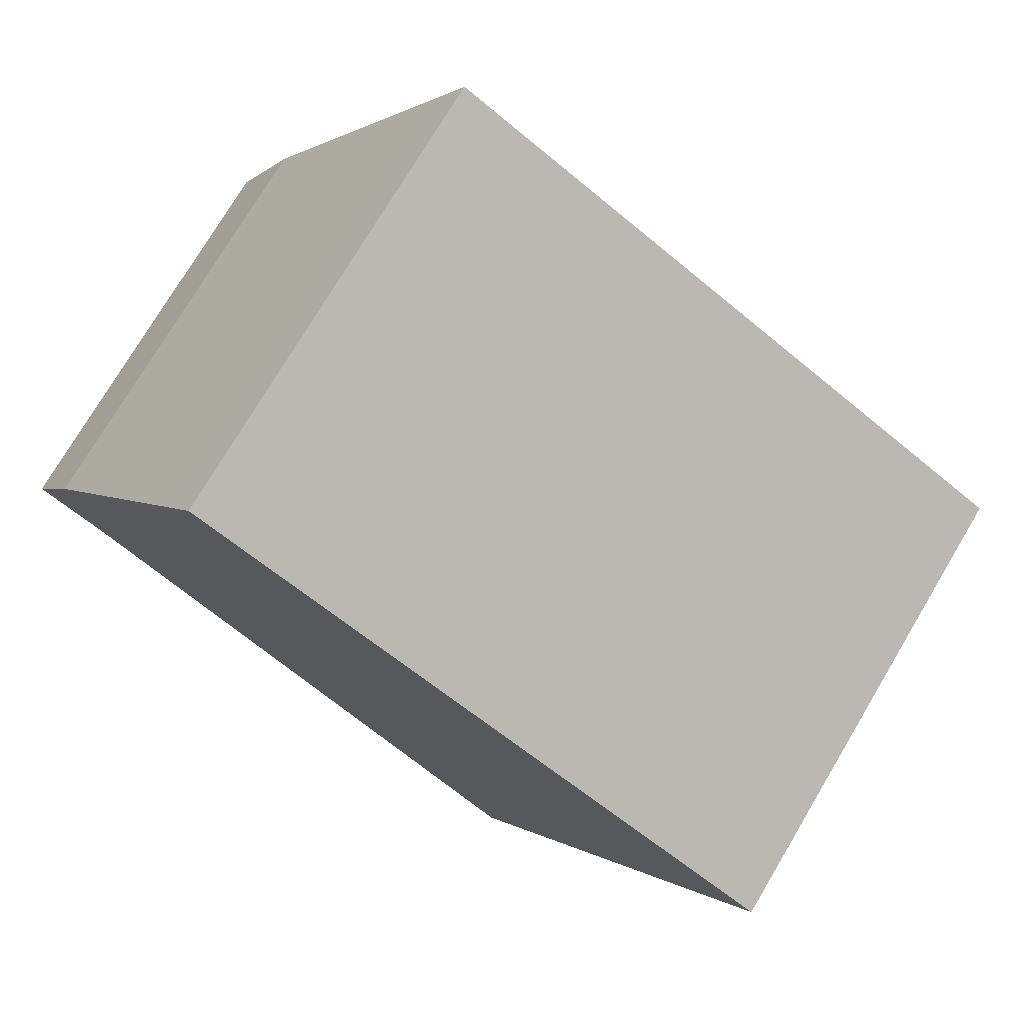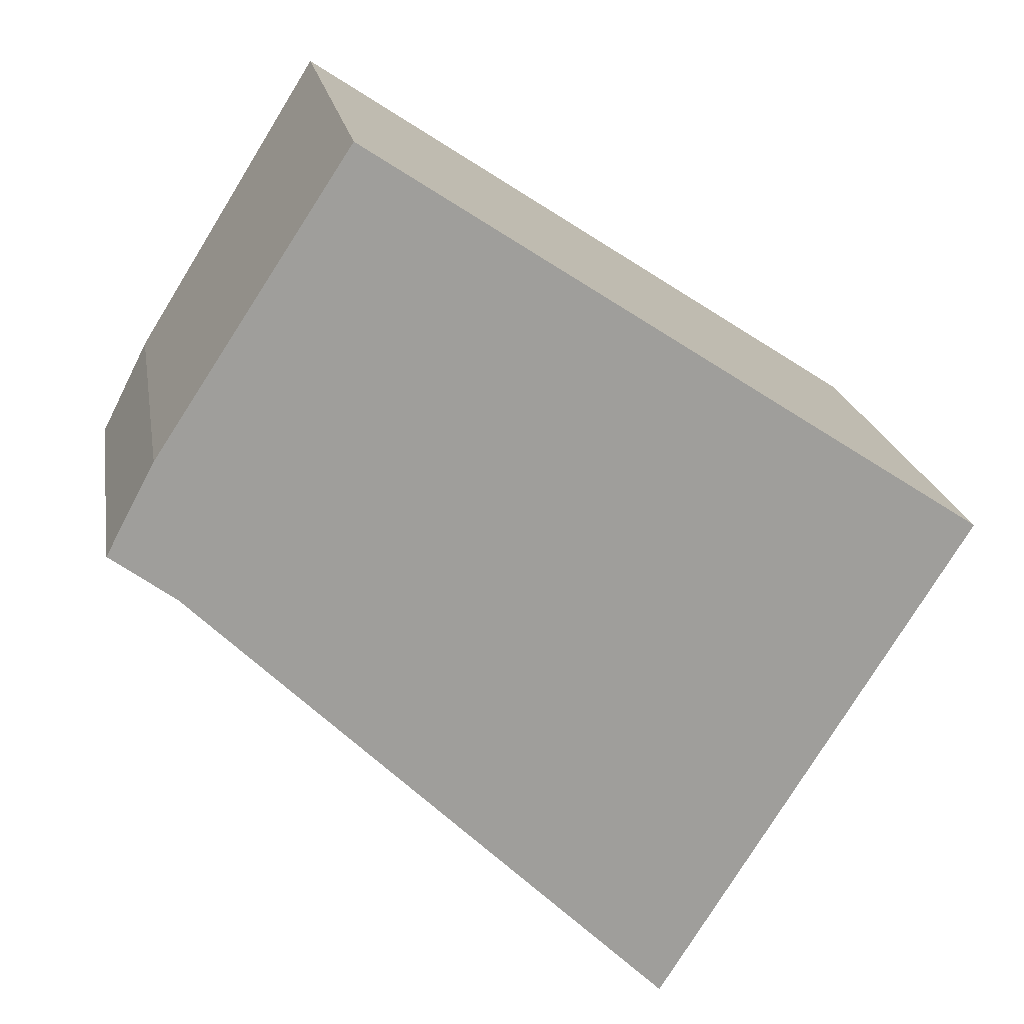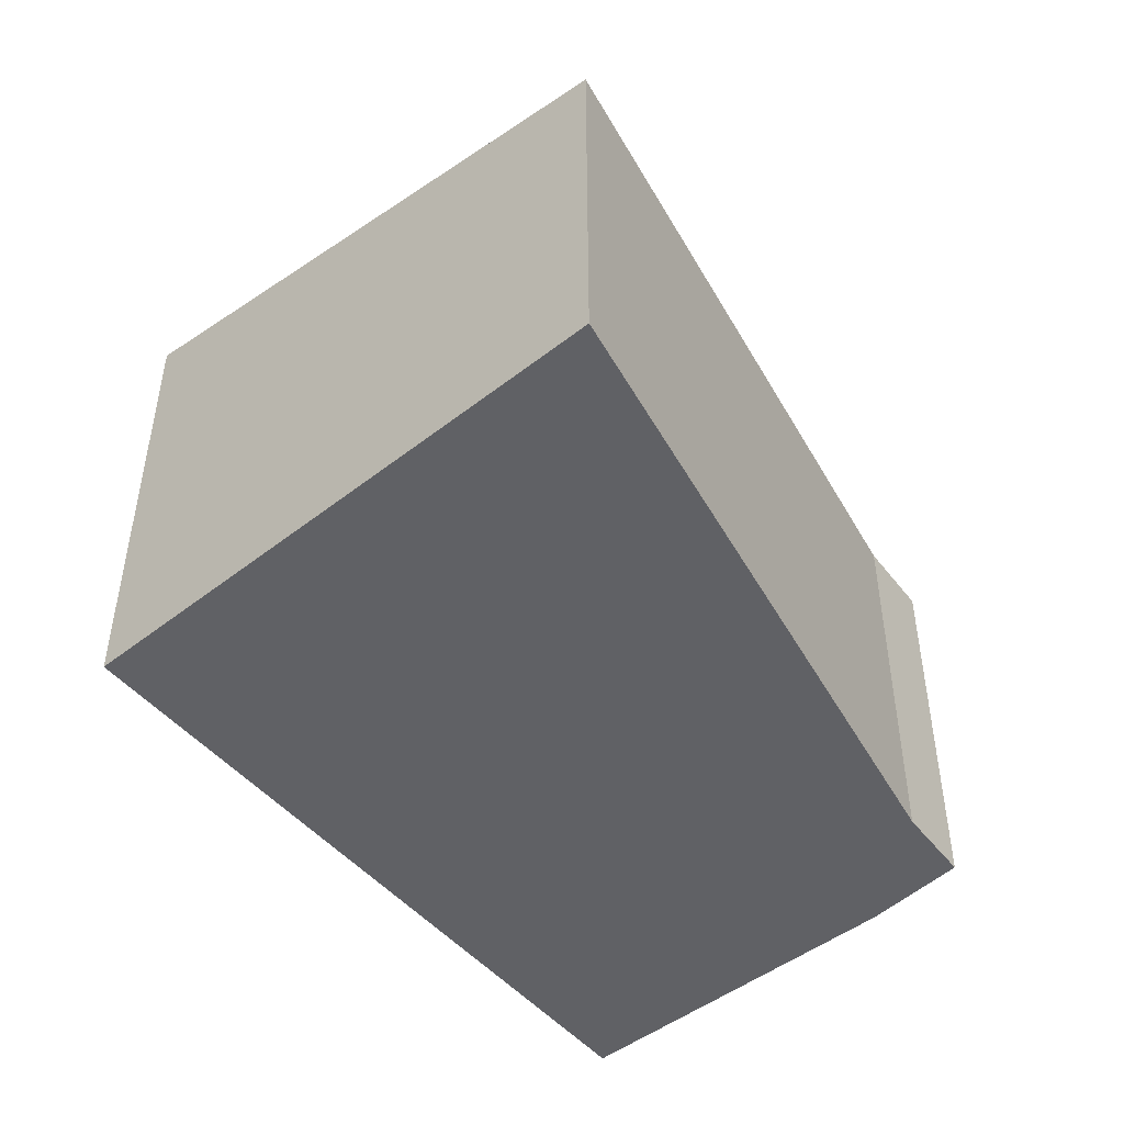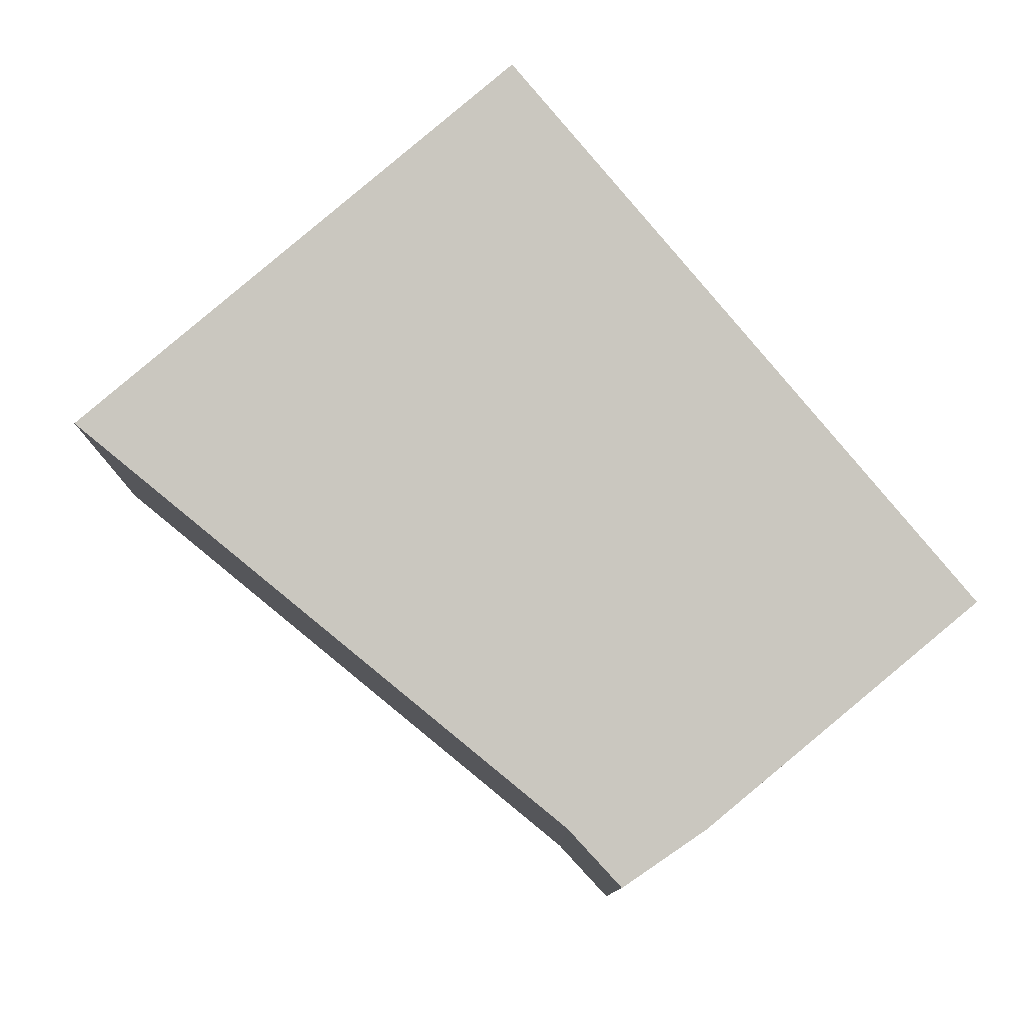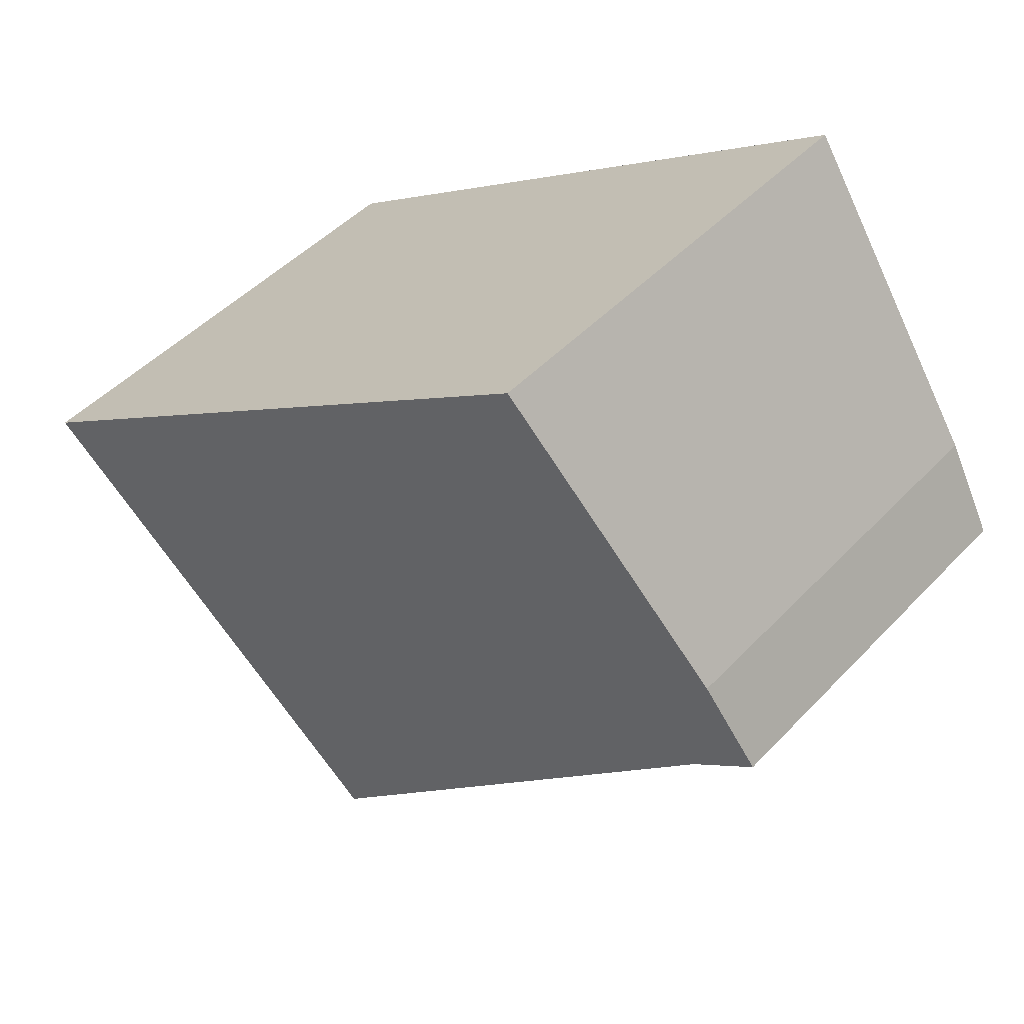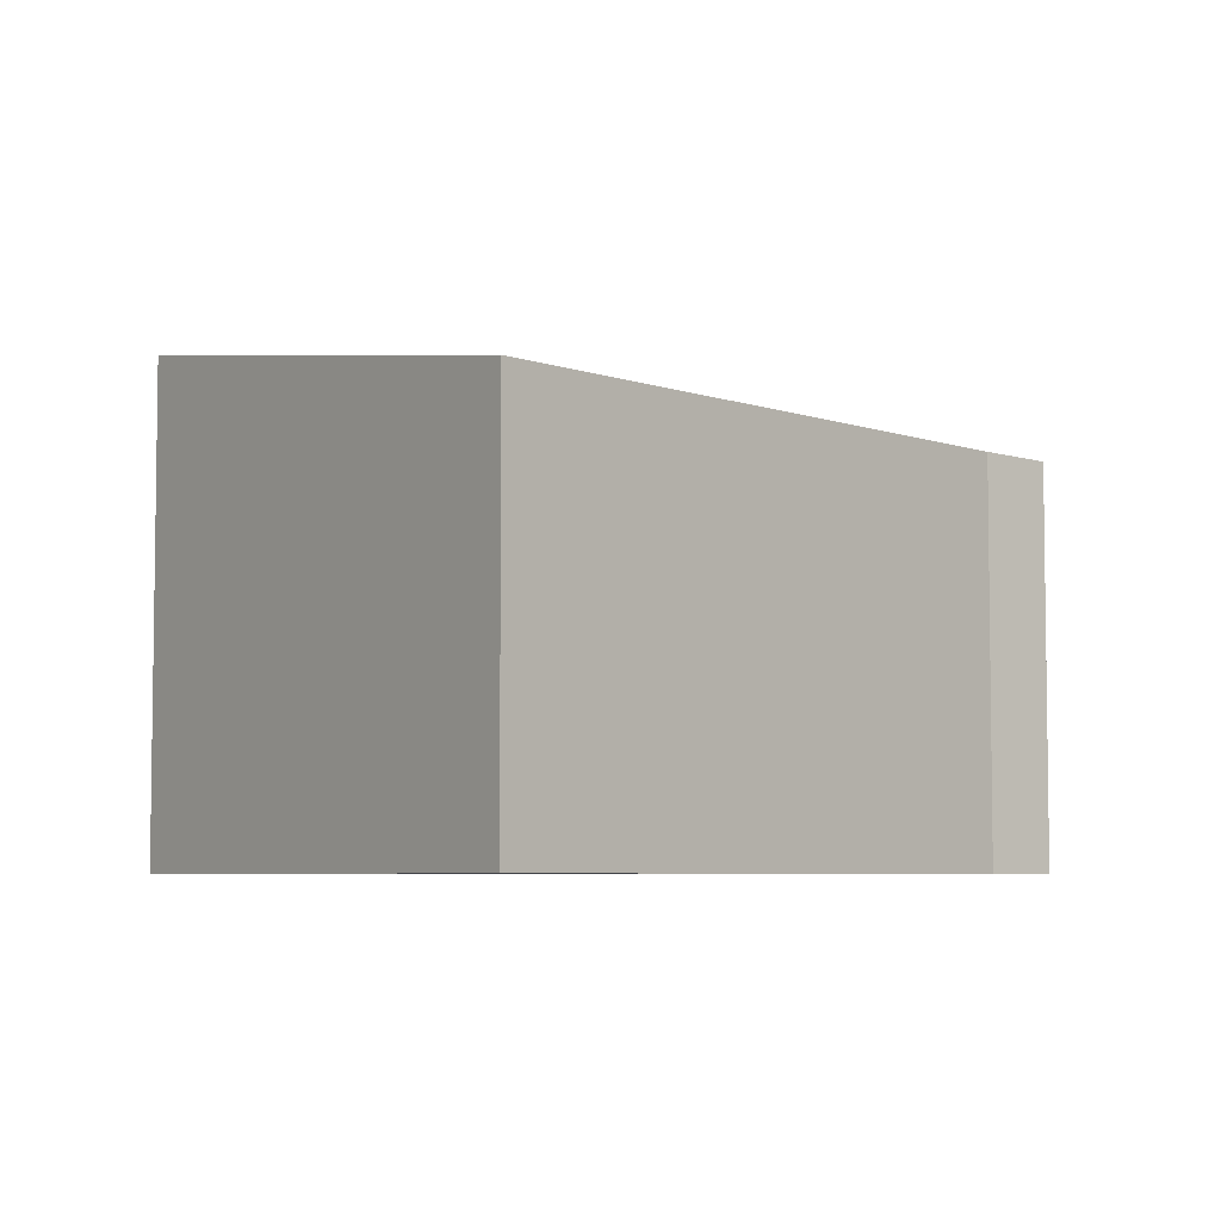
<metadata>
{"format":"obj","ext":"obj","renderer":"f3d","projection":"perspective","resolution":1024,"background":"white","views":[{"elev":75.5,"azim":30.8,"up":"+Z"},{"elev":19.5,"azim":-9.3,"up":"+Z"},{"elev":-49.7,"azim":162.8,"up":"+Y"},{"elev":79.4,"azim":-96.3,"up":"+Y"},{"elev":46.3,"azim":-139.8,"up":"+Z"},{"elev":-5.5,"azim":176.0,"up":"+Y"}]}
</metadata>
<code>
v  6.351 3.736 -0.674
v  3.755 3.736 1.793
v  6.684 3.833 -0.14
v  4.252 3.128 -4.04
v  0.508 3.14 -0.375
v  1.895 3.675 3.02
v  0.381 3.251 0.719
v  0 3.128 1.915e-16
v  0.381 -4.403e-17 0.719
v  0 0 0
v  1.895 -1.849e-16 3.02
v  6.684 8.573e-18 -0.14
v  3.755 -1.098e-16 1.793
v  4.252 2.474e-16 -4.04
v  6.351 4.127e-17 -0.674
v  0.508 2.296e-17 -0.375
g defaultobject
f 1 2 3
f 2 1 4
f 2 4 5
f 2 5 6
f 6 5 7
f 7 5 8
f 8 9 7
f 9 8 10
f 7 11 6
f 11 7 9
f 11 2 6
f 2 11 3
f 3 11 12
f 12 11 13
f 12 1 3
f 1 12 4
f 4 12 14
f 14 12 15
f 16 8 5
f 8 16 10
f 4 16 5
f 16 4 14
f 13 15 12
f 15 13 14
f 14 13 11
f 14 11 9
f 14 9 16
f 16 9 10

</code>
